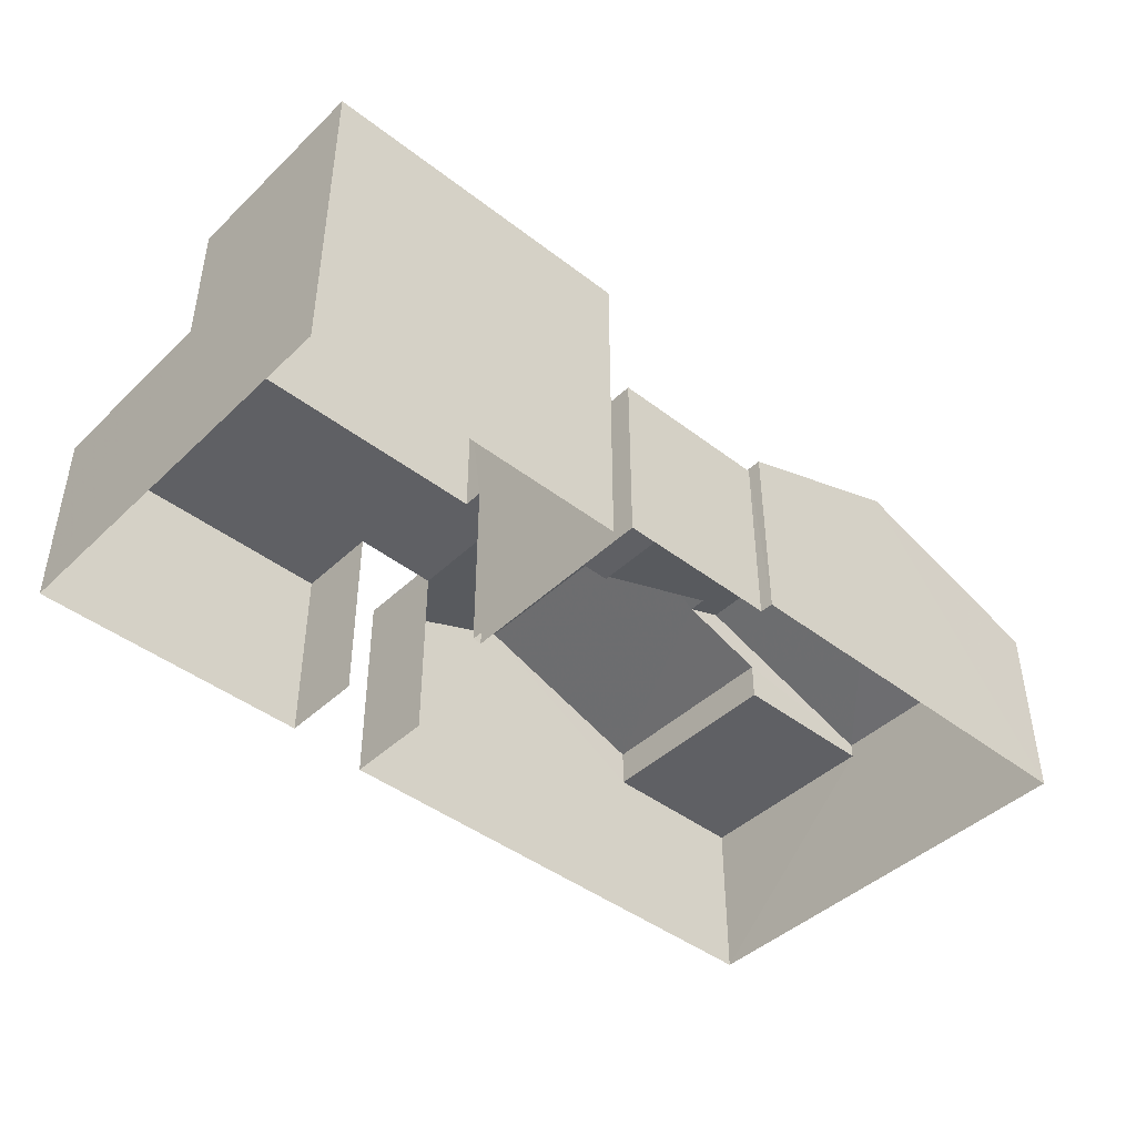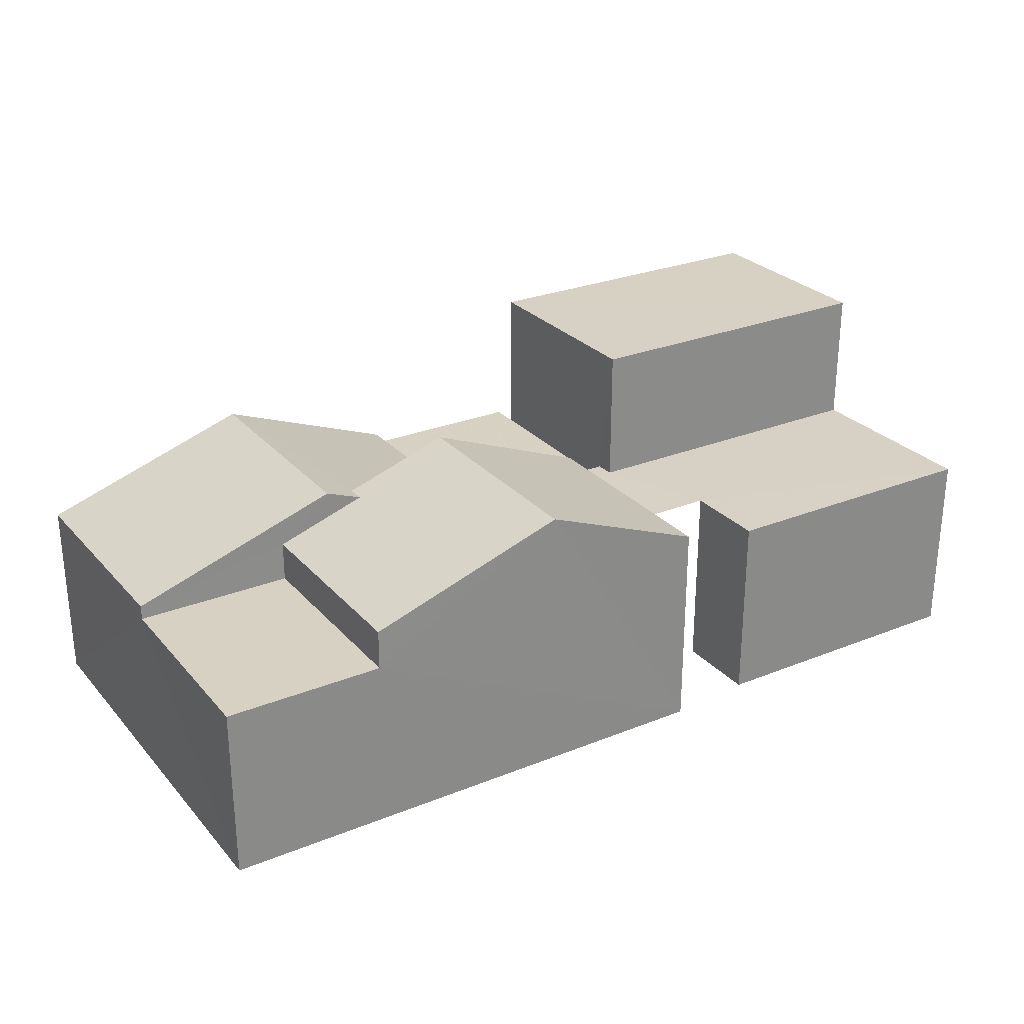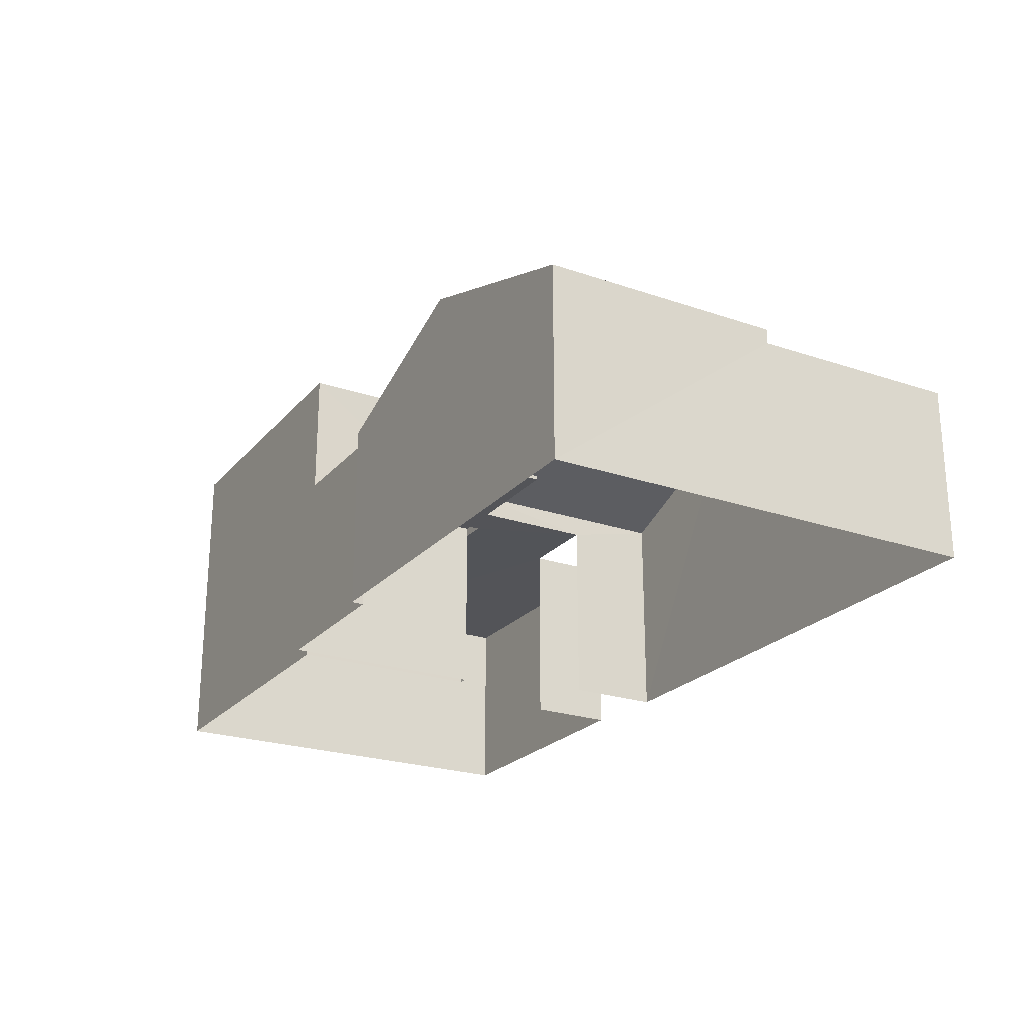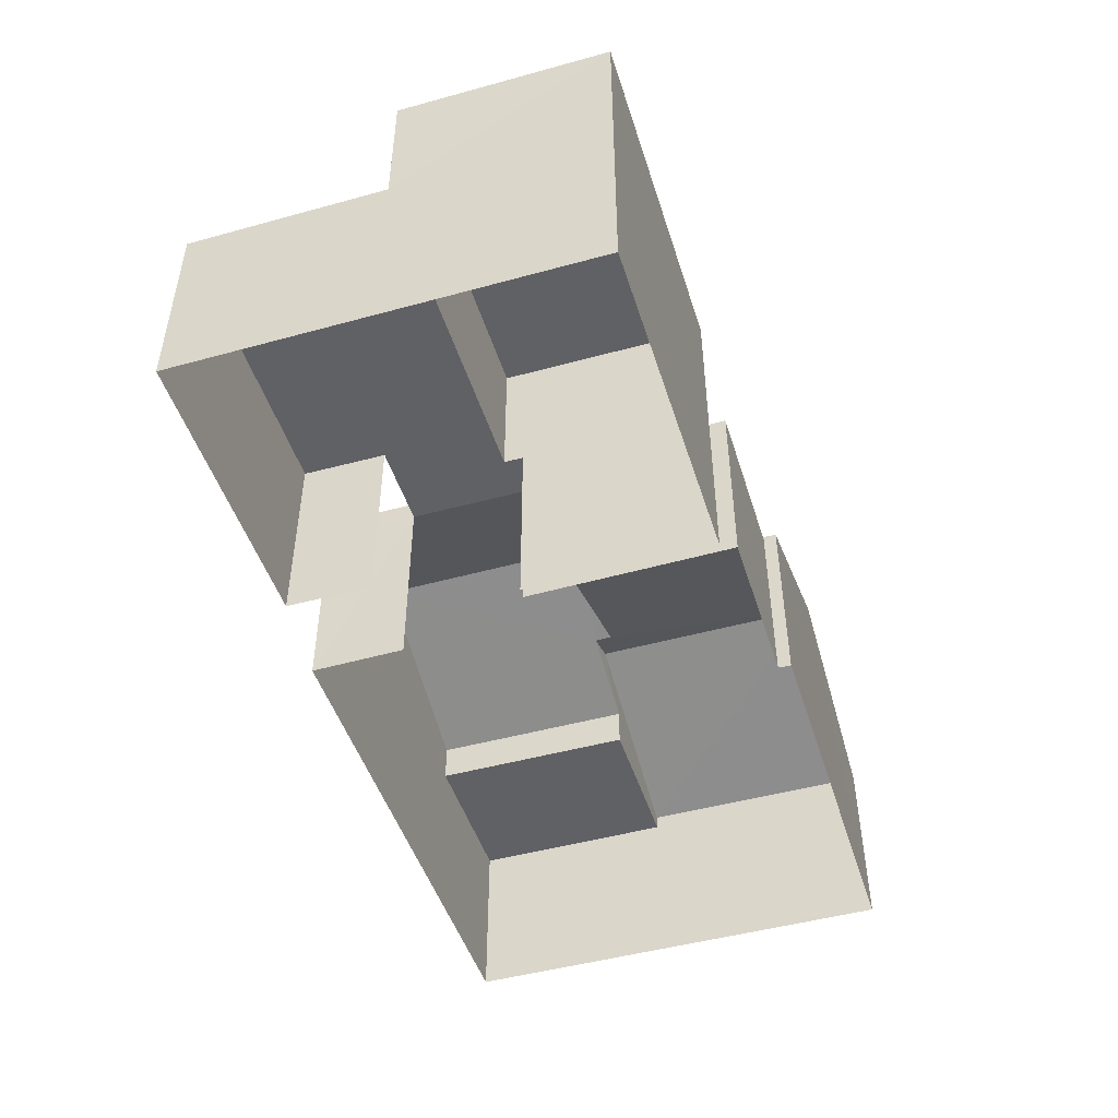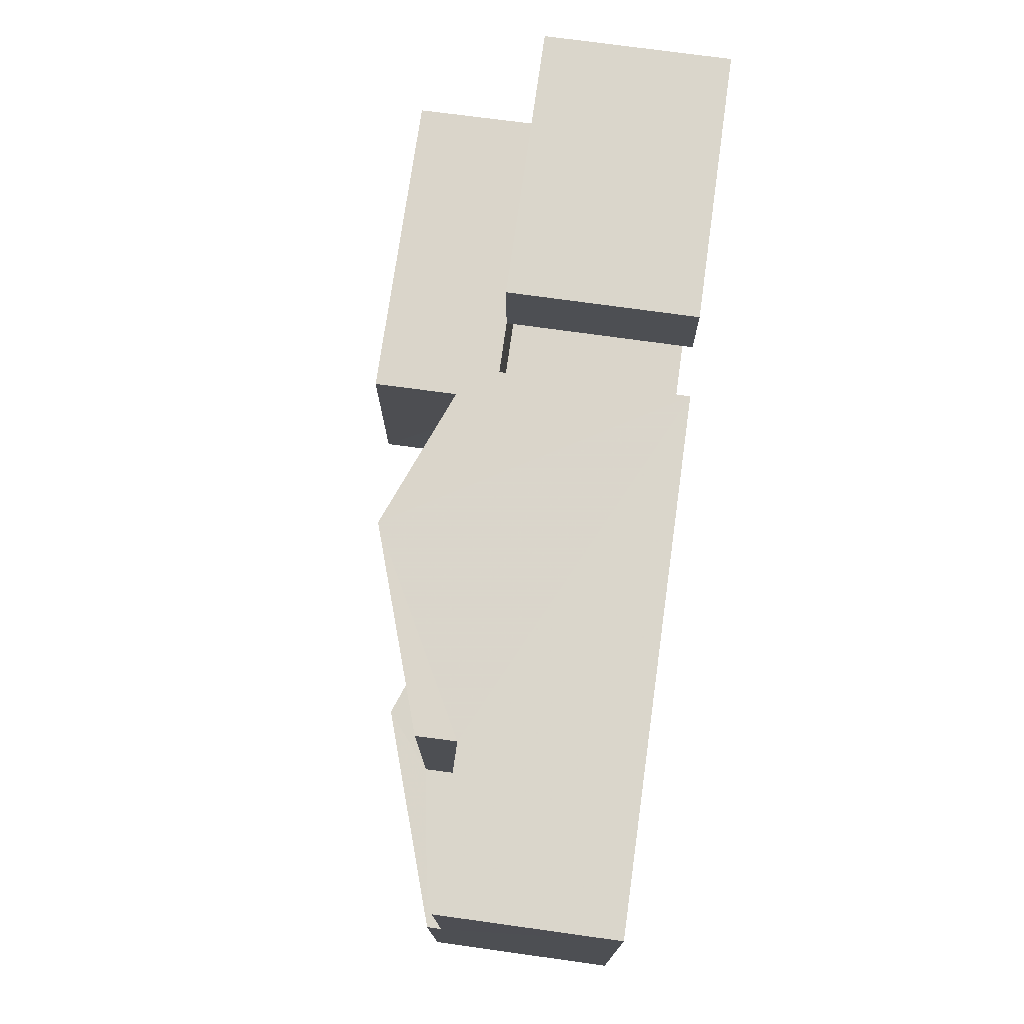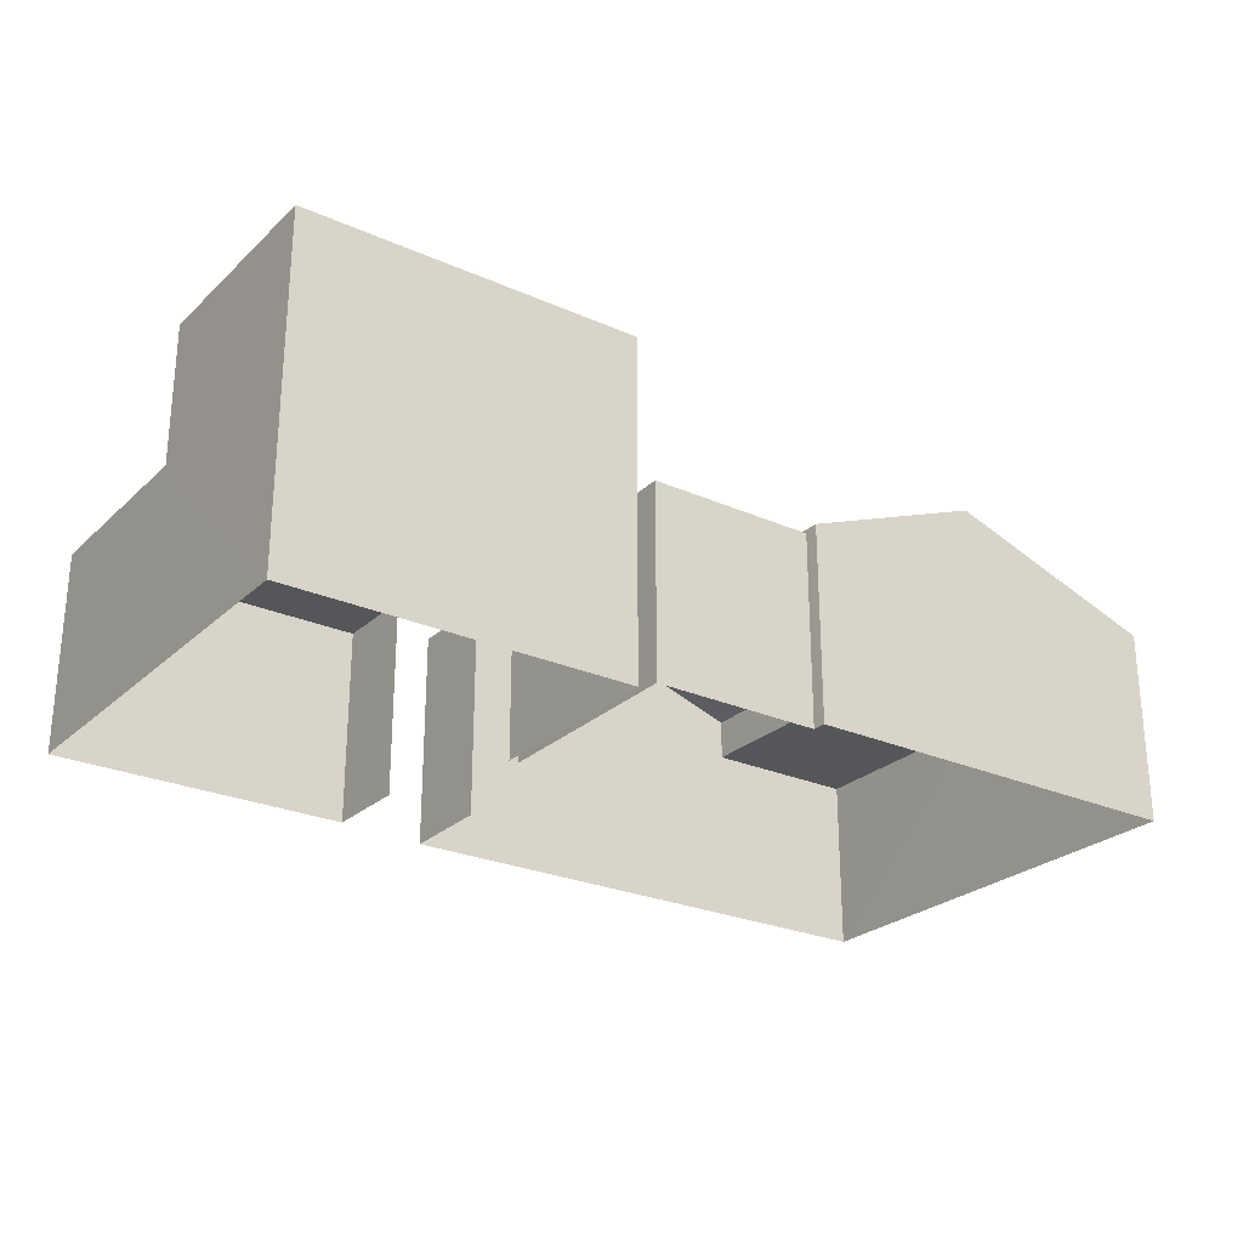
<metadata>
{"format":"obj","ext":"obj","renderer":"f3d","projection":"perspective","resolution":1024,"background":"white","views":[{"elev":-43.8,"azim":-44.8,"up":"+Z"},{"elev":27.1,"azim":145.4,"up":"+Z"},{"elev":-23.4,"azim":57.4,"up":"+Z"},{"elev":-47.8,"azim":-75.4,"up":"+Z"},{"elev":71.4,"azim":98.0,"up":"+Y"},{"elev":-25.8,"azim":-37.8,"up":"+Z"}]}
</metadata>
<code>
v -3.72e+05 -1.04e+05 31.66
v -3.72e+05 -1.04e+05 31.66
v -3.72e+05 -1.04e+05 31.66
v -3.72e+05 -1.04e+05 31.66
v -3.72e+05 -1.04e+05 31.66
v -3.72e+05 -1.04e+05 31.66
v -3.72e+05 -1.04e+05 31.66
v -3.72e+05 -1.04e+05 31.66
v -3.72e+05 -1.04e+05 31.66
v -3.72e+05 -1.04e+05 31.66
v -3.72e+05 -1.04e+05 31.66
v -3.72e+05 -1.04e+05 31.66
v -3.72e+05 -1.04e+05 31.66
v -3.72e+05 -1.04e+05 31.66
v -3.72e+05 -1.04e+05 41.03
v -3.72e+05 -1.04e+05 38.82
v -3.72e+05 -1.04e+05 38.82
v -3.72e+05 -1.04e+05 41.03
v -3.72e+05 -1.04e+05 37.97
v -3.72e+05 -1.04e+05 37.97
v -3.72e+05 -1.04e+05 39.84
v -3.72e+05 -1.04e+05 40.32
v -3.72e+05 -1.04e+05 40.32
v -3.72e+05 -1.04e+05 39.84
v -3.72e+05 -1.04e+05 37.49
v -3.72e+05 -1.04e+05 37.5
v -3.72e+05 -1.04e+05 37.5
v -3.72e+05 -1.04e+05 37.5
v -3.72e+05 -1.04e+05 37.98
v -3.72e+05 -1.04e+05 37.98
v -3.72e+05 -1.04e+05 37.85
v -3.72e+05 -1.04e+05 37.85
v -3.72e+05 -1.04e+05 37.85
v -3.72e+05 -1.04e+05 37.85
v -3.72e+05 -1.04e+05 42.73
v -3.72e+05 -1.04e+05 42.73
v -3.72e+05 -1.04e+05 42.73
v -3.72e+05 -1.04e+05 42.74
v -3.72e+05 -1.04e+05 38.82
v -3.72e+05 -1.04e+05 38.83
v -3.72e+05 -1.04e+05 38.11
v -3.72e+05 -1.04e+05 38.11
v -3.72e+05 -1.04e+05 38.11
v -3.72e+05 -1.04e+05 38.11
v -3.72e+05 -1.04e+05 38.11
v -3.72e+05 -1.04e+05 38.11
v -3.72e+05 -1.04e+05 38.11
v -3.72e+05 -1.04e+05 38.11
f 1 2 3
f 4 5 6
f 7 1 8
f 5 9 10
f 11 6 5
f 12 13 11
f 3 2 14
f 8 12 10
f 8 3 12
f 8 1 3
f 10 12 5
f 12 11 5
f 12 3 45
f 44 12 45
f 15 16 17
f 18 15 17
f 19 20 21
f 20 22 21
f 21 23 24
f 21 22 23
f 25 26 27
f 28 25 27
f 22 29 30
f 23 22 30
f 31 32 33
f 34 31 33
f 35 36 37
f 35 38 36
f 39 40 24
f 40 15 24
f 24 18 21
f 24 15 18
f 41 42 43
f 44 41 43
f 45 46 41
f 47 46 45
f 48 47 45
f 41 44 45
f 47 14 2
f 47 48 14
f 24 23 39
f 25 39 30
f 25 30 26
f 39 23 30
f 16 13 44
f 13 12 44
f 17 16 44
f 43 17 44
f 19 21 18
f 17 19 18
f 32 8 10
f 42 8 32
f 42 32 43
f 17 43 19
f 31 19 43
f 32 31 43
f 7 42 36
f 36 42 37
f 7 8 42
f 37 42 41
f 38 1 7
f 36 38 7
f 38 46 1
f 1 46 2
f 38 35 46
f 2 46 47
f 20 4 22
f 4 6 22
f 6 29 22
f 30 29 26
f 29 6 26
f 26 11 27
f 26 6 11
f 48 3 14
f 48 45 3
f 16 15 13
f 13 28 11
f 15 40 28
f 11 28 27
f 13 15 28
f 5 4 34
f 4 20 34
f 34 19 31
f 34 20 19
f 10 9 33
f 32 10 33
f 34 33 9
f 5 34 9
f 41 35 37
f 41 46 35
f 25 40 39
f 25 28 40

</code>
